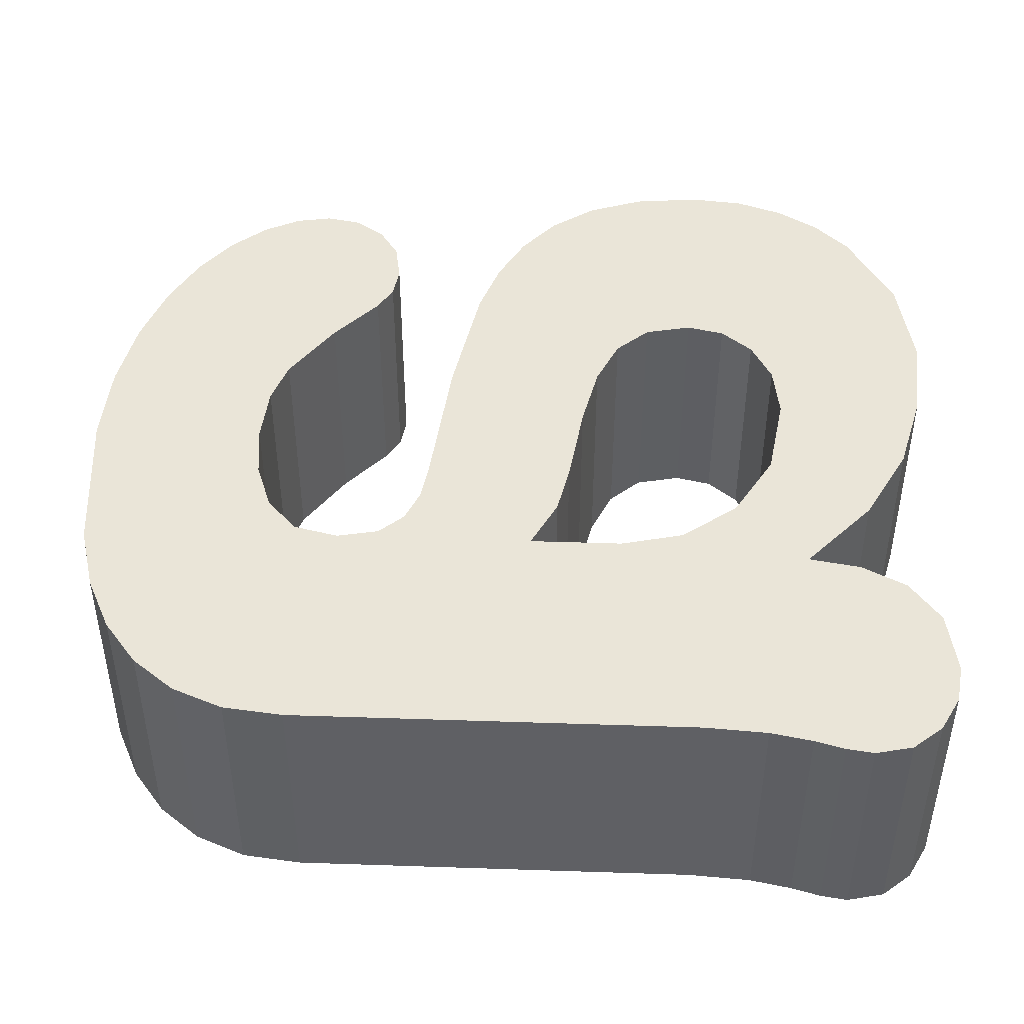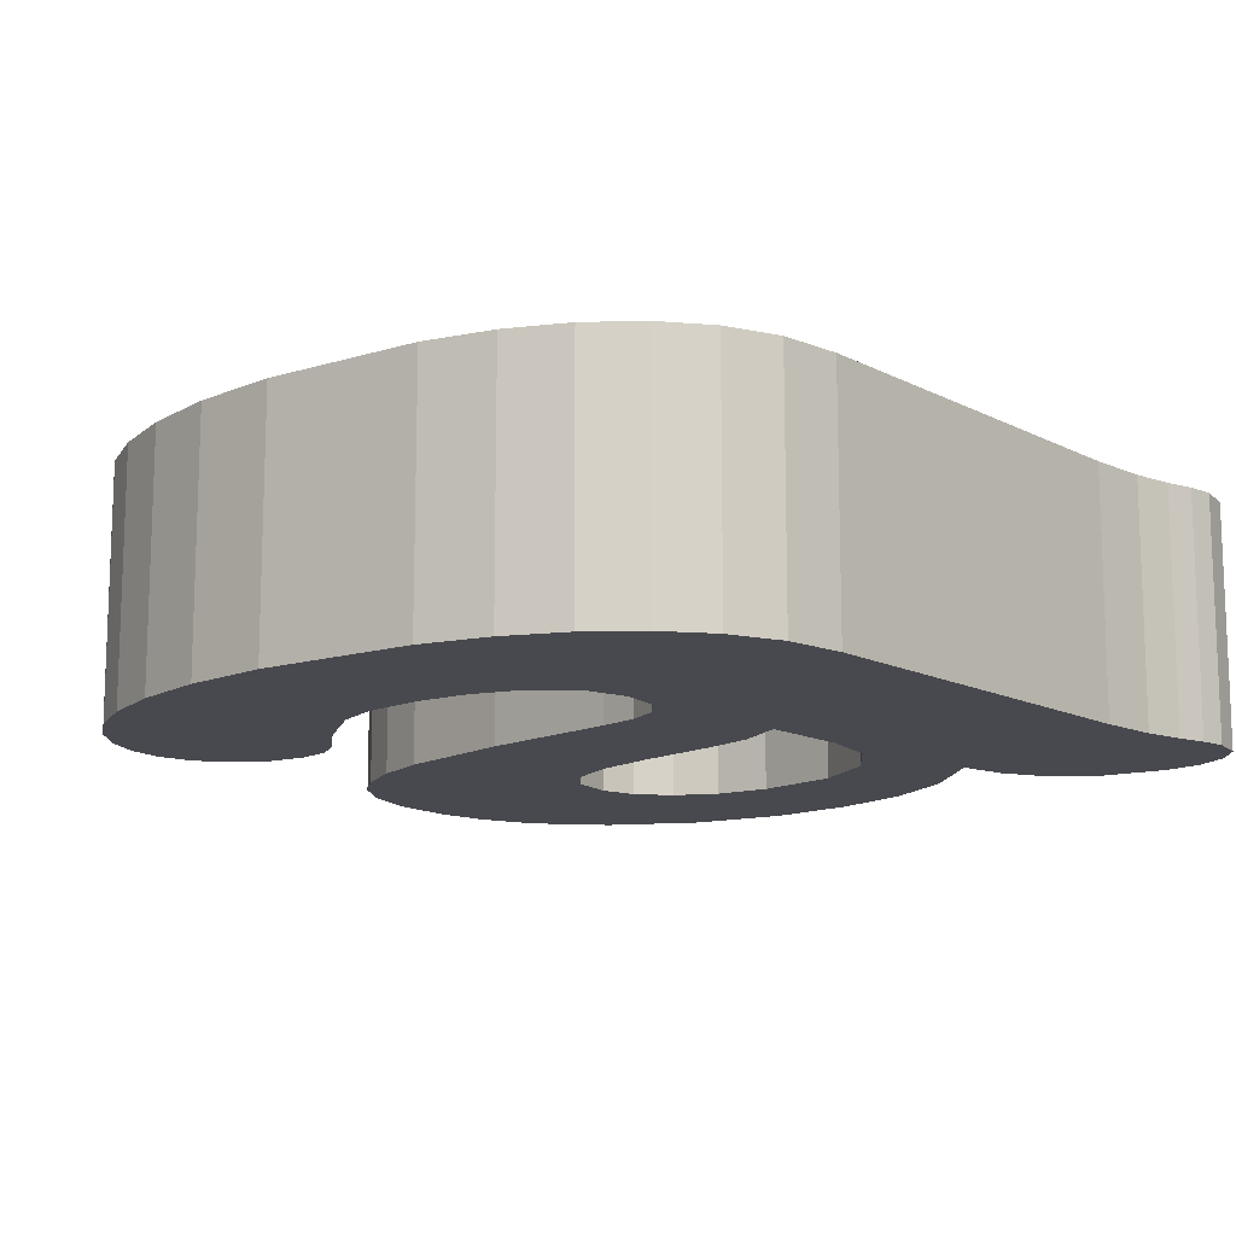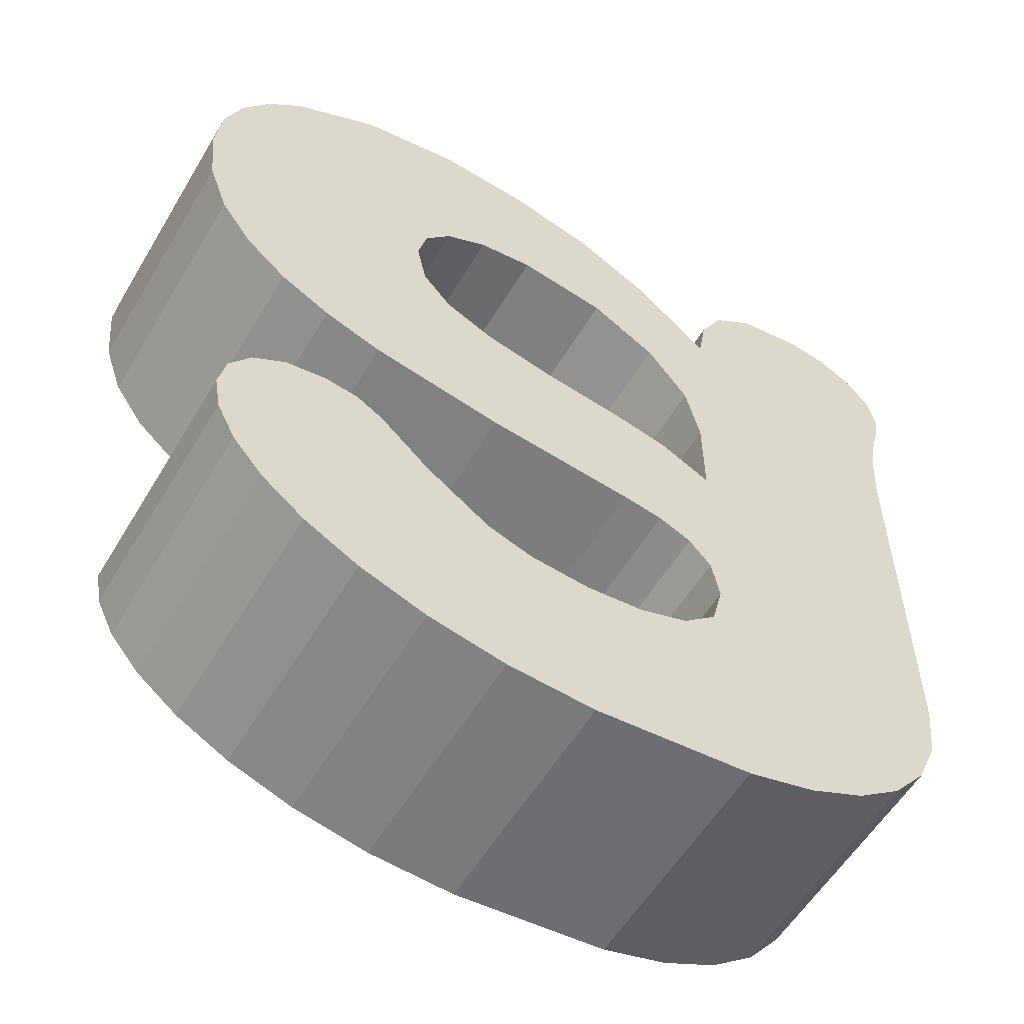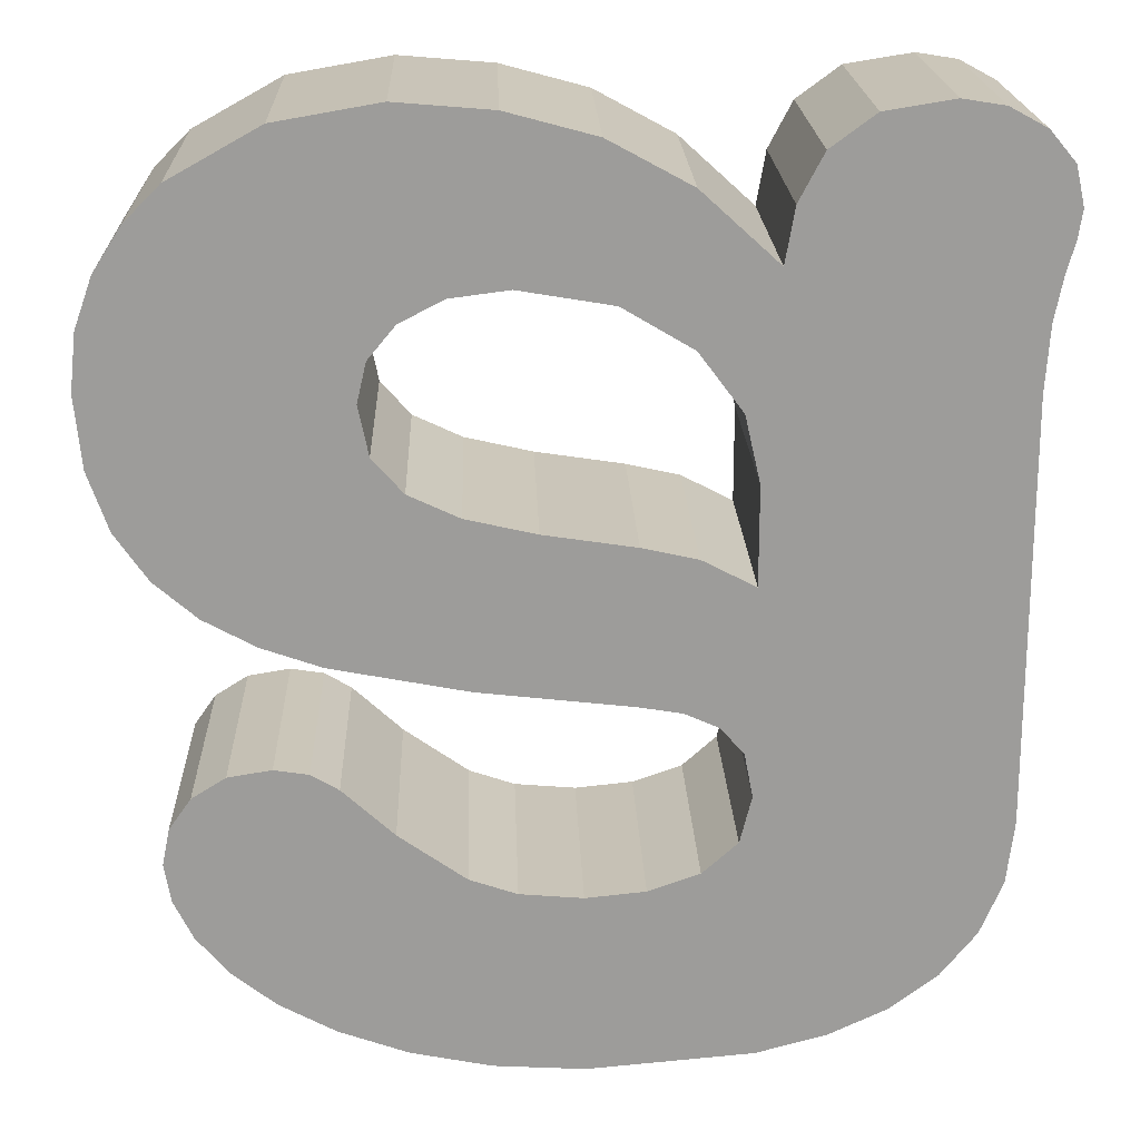
<metadata>
{"format":"obj","ext":"obj","renderer":"f3d","projection":"perspective","resolution":1024,"background":"white","views":[{"elev":45.4,"azim":-87.8,"up":"+Y"},{"elev":-12.7,"azim":-139.6,"up":"+Y"},{"elev":-56.6,"azim":149.4,"up":"+Z"},{"elev":19.9,"azim":178.1,"up":"+Z"}]}
</metadata>
<code>
o mesh19/mesh19-geometry#mesh19-geometry
v -0.0757 -0.8783 -0.3534
v -0.0757 -0.8783 -0.3528
v -0.07564 -0.8783 -0.3531
v -0.07586 -0.8783 -0.3537
v -0.07564 -0.8804 -0.3531
v -0.0757 -0.8804 -0.3534
v -0.07586 -0.8804 -0.3537
v -0.07588 -0.8783 -0.3525
v -0.0757 -0.8804 -0.3528
v -0.07612 -0.8804 -0.354
v -0.07612 -0.8783 -0.354
v -0.07588 -0.8804 -0.3525
v -0.07616 -0.8783 -0.3523
v -0.07649 -0.8783 -0.3543
v -0.07616 -0.8804 -0.3523
v -0.07649 -0.8804 -0.3543
v -0.07652 -0.8783 -0.3523
v -0.07652 -0.8804 -0.3523
v -0.07696 -0.8783 -0.3546
v -0.07696 -0.8804 -0.3546
v -0.07681 -0.8783 -0.3523
v -0.07681 -0.8804 -0.3523
v -0.07752 -0.8783 -0.3548
v -0.07703 -0.8783 -0.3524
v -0.07752 -0.8804 -0.3548
v -0.07703 -0.8804 -0.3524
v -0.07819 -0.8783 -0.3549
v -0.07746 -0.8783 -0.3528
v -0.07746 -0.8804 -0.3528
v -0.07819 -0.8804 -0.3549
v -0.07801 -0.8783 -0.3532
v -0.07801 -0.8804 -0.3532
v -0.07894 -0.8783 -0.3549
v -0.0784 -0.8783 -0.3534
v -0.0784 -0.8804 -0.3534
v -0.07894 -0.8804 -0.3549
v -0.0803 -0.8783 -0.3548
v -0.07892 -0.8783 -0.3534
v -0.07892 -0.8804 -0.3534
v -0.0803 -0.8804 -0.3548
v -0.07941 -0.8783 -0.3534
v -0.07941 -0.8804 -0.3534
v -0.08088 -0.8783 -0.3547
v -0.07984 -0.8783 -0.3532
v -0.07984 -0.8804 -0.3532
v -0.08088 -0.8804 -0.3547
v -0.08035 -0.8783 -0.3484
v -0.08013 -0.8783 -0.3529
v -0.08013 -0.8804 -0.3529
v -0.08035 -0.8804 -0.3484
v -0.08136 -0.8783 -0.3544
v -0.08023 -0.8783 -0.35
v -0.08043 -0.8783 -0.3479
v -0.08023 -0.8783 -0.3526
v -0.08023 -0.8804 -0.3526
v -0.08043 -0.8804 -0.3479
v -0.08136 -0.8804 -0.3544
v -0.08101 -0.8783 -0.3472
v -0.0801 -0.8783 -0.3495
v -0.08023 -0.8783 -0.3508
v -0.08064 -0.8783 -0.3475
v -0.08023 -0.8804 -0.3508
v -0.08064 -0.8804 -0.3475
v -0.08101 -0.8804 -0.3472
v -0.08175 -0.8783 -0.3541
v -0.08158 -0.8783 -0.3471
v -0.07974 -0.8783 -0.349
v -0.08023 -0.8804 -0.35
v -0.07972 -0.8783 -0.3478
v -0.08016 -0.8783 -0.3522
v -0.08016 -0.8804 -0.3522
v -0.08158 -0.8804 -0.3471
v -0.08175 -0.8804 -0.3541
v -0.0801 -0.8804 -0.3495
v -0.07979 -0.8783 -0.3506
v -0.07972 -0.8804 -0.3478
v -0.07996 -0.8783 -0.352
v -0.07996 -0.8804 -0.352
v -0.08205 -0.8804 -0.3538
v -0.08192 -0.8783 -0.3472
v -0.08192 -0.8804 -0.3472
v -0.07916 -0.8783 -0.3486
v -0.07974 -0.8804 -0.349
v -0.07979 -0.8804 -0.3506
v -0.07904 -0.8783 -0.3474
v -0.08205 -0.8783 -0.3538
v -0.07916 -0.8804 -0.3486
v -0.07933 -0.8783 -0.3505
v -0.07968 -0.8783 -0.3518
v -0.07904 -0.8804 -0.3474
v -0.07968 -0.8804 -0.3518
v -0.08224 -0.8804 -0.3533
v -0.08223 -0.8804 -0.3474
v -0.08223 -0.8783 -0.3474
v -0.0784 -0.8783 -0.3485
v -0.0784 -0.8804 -0.3485
v -0.07933 -0.8804 -0.3505
v -0.07831 -0.8783 -0.3472
v -0.08224 -0.8783 -0.3533
v -0.07858 -0.8783 -0.3504
v -0.07933 -0.8783 -0.3518
v -0.07933 -0.8804 -0.3518
v -0.07831 -0.8804 -0.3472
v -0.0823 -0.8804 -0.3528
v -0.0823 -0.8804 -0.3493
v -0.0823 -0.8783 -0.3493
v -0.08244 -0.8783 -0.3476
v -0.07792 -0.8783 -0.3486
v -0.07792 -0.8804 -0.3486
v -0.07858 -0.8804 -0.3504
v -0.07752 -0.8783 -0.3471
v -0.0823 -0.8783 -0.3528
v -0.08234 -0.8804 -0.3488
v -0.08234 -0.8783 -0.3488
v -0.08244 -0.8804 -0.3476
v -0.07755 -0.8783 -0.3488
v -0.07801 -0.8783 -0.3503
v -0.07807 -0.8783 -0.3516
v -0.07807 -0.8804 -0.3516
v -0.07752 -0.8804 -0.3471
v -0.08251 -0.8783 -0.3479
v -0.08241 -0.8783 -0.3484
v -0.07755 -0.8804 -0.3488
v -0.07801 -0.8804 -0.3503
v -0.07666 -0.8783 -0.3473
v -0.07732 -0.8783 -0.349
v -0.08241 -0.8804 -0.3484
v -0.08251 -0.8804 -0.3479
v -0.08248 -0.8783 -0.3482
v -0.07759 -0.8783 -0.3501
v -0.07695 -0.8804 -0.3514
v -0.07732 -0.8804 -0.349
v -0.07666 -0.8804 -0.3473
v -0.07695 -0.8783 -0.3514
v -0.07725 -0.8783 -0.3494
v -0.07759 -0.8804 -0.3501
v -0.08248 -0.8804 -0.3482
v -0.07733 -0.8783 -0.3498
v -0.07733 -0.8804 -0.3498
v -0.07725 -0.8804 -0.3494
v -0.07591 -0.8783 -0.3477
v -0.07646 -0.8783 -0.3513
v -0.07646 -0.8804 -0.3513
v -0.07591 -0.8804 -0.3477
v -0.07603 -0.8783 -0.351
v -0.07603 -0.8804 -0.351
v -0.07561 -0.8804 -0.348
v -0.07567 -0.8783 -0.3507
v -0.07567 -0.8804 -0.3507
v -0.07561 -0.8783 -0.348
v -0.07537 -0.8804 -0.3484
v -0.0754 -0.8804 -0.3503
v -0.0754 -0.8783 -0.3503
v -0.07537 -0.8783 -0.3484
v -0.07523 -0.8804 -0.3488
v -0.07523 -0.8804 -0.3498
v -0.07523 -0.8783 -0.3498
v -0.07523 -0.8783 -0.3488
v -0.07518 -0.8804 -0.3493
v -0.07518 -0.8783 -0.3493
f 1 2 3
f 2 1 4
f 3 2 1
f 4 1 2
f 2 5 3
f 3 5 2
f 3 6 1
f 1 6 3
f 1 7 4
f 4 7 1
f 2 4 8
f 8 4 2
f 5 2 9
f 9 2 5
f 6 3 5
f 5 3 6
f 7 1 6
f 6 1 7
f 10 4 7
f 7 4 10
f 8 4 11
f 11 4 8
f 8 9 2
f 2 9 8
f 9 6 5
f 5 6 9
f 6 9 7
f 7 9 6
f 4 10 11
f 11 10 4
f 7 12 10
f 10 12 7
f 8 11 13
f 13 11 8
f 9 8 12
f 12 8 9
f 7 9 12
f 12 9 7
f 10 14 11
f 11 14 10
f 10 12 15
f 15 12 10
f 13 11 14
f 14 11 13
f 15 8 13
f 13 8 15
f 8 15 12
f 12 15 8
f 14 10 16
f 16 10 14
f 10 15 16
f 16 15 10
f 13 14 17
f 17 14 13
f 13 18 15
f 15 18 13
f 16 19 14
f 14 19 16
f 16 15 18
f 18 15 16
f 17 14 19
f 19 14 17
f 18 13 17
f 17 13 18
f 19 16 20
f 20 16 19
f 16 18 20
f 20 18 16
f 17 19 21
f 21 19 17
f 17 22 18
f 18 22 17
f 20 23 19
f 19 23 20
f 20 18 22
f 22 18 20
f 21 19 24
f 24 19 21
f 22 17 21
f 21 17 22
f 23 20 25
f 25 20 23
f 24 19 23
f 23 19 24
f 20 22 26
f 26 22 20
f 26 21 24
f 24 21 26
f 21 26 22
f 22 26 21
f 20 26 25
f 25 26 20
f 25 27 23
f 23 27 25
f 24 23 28
f 28 23 24
f 24 29 26
f 26 29 24
f 25 26 29
f 29 26 25
f 27 25 30
f 30 25 27
f 31 23 27
f 27 23 31
f 28 23 31
f 31 23 28
f 29 24 28
f 28 24 29
f 25 29 32
f 32 29 25
f 25 32 30
f 30 32 25
f 30 33 27
f 27 33 30
f 31 27 34
f 34 27 31
f 32 28 31
f 31 28 32
f 28 32 29
f 29 32 28
f 30 32 35
f 35 32 30
f 33 30 36
f 36 30 33
f 34 27 33
f 33 27 34
f 35 31 34
f 34 31 35
f 31 35 32
f 32 35 31
f 30 35 36
f 36 35 30
f 36 37 33
f 33 37 36
f 34 33 38
f 38 33 34
f 34 39 35
f 35 39 34
f 36 35 39
f 39 35 36
f 37 36 40
f 40 36 37
f 41 33 37
f 37 33 41
f 38 33 41
f 41 33 38
f 39 34 38
f 38 34 39
f 36 39 42
f 42 39 36
f 36 42 40
f 40 42 36
f 40 43 37
f 37 43 40
f 41 37 44
f 44 37 41
f 42 38 41
f 41 38 42
f 38 42 39
f 39 42 38
f 40 42 45
f 45 42 40
f 43 40 46
f 46 40 43
f 47 37 43
f 43 37 47
f 44 37 48
f 48 37 44
f 45 41 44
f 44 41 45
f 41 45 42
f 42 45 41
f 40 45 49
f 49 45 40
f 40 50 46
f 46 50 40
f 46 51 43
f 43 51 46
f 47 52 37
f 47 43 53
f 37 52 47
f 53 43 47
f 48 37 54
f 54 37 48
f 49 44 48
f 48 44 49
f 44 49 45
f 45 49 44
f 40 49 55
f 55 49 40
f 55 50 40
f 40 50 55
f 46 50 56
f 56 50 46
f 51 46 57
f 57 46 51
f 58 43 51
f 51 43 58
f 47 59 52
f 60 37 52
f 52 37 60
f 53 43 61
f 61 43 53
f 52 59 47
f 53 50 47
f 47 50 53
f 54 37 60
f 60 37 54
f 54 49 48
f 48 49 54
f 49 54 55
f 55 54 49
f 62 50 55
f 55 50 62
f 50 53 56
f 56 53 50
f 46 56 63
f 63 56 46
f 46 64 57
f 57 64 46
f 57 65 51
f 51 65 57
f 61 43 58
f 58 43 61
f 58 51 66
f 66 51 58
f 47 67 59
f 59 68 52
f 52 68 59
f 52 62 60
f 60 62 52
f 61 56 53
f 53 56 61
f 59 67 47
f 50 69 47
f 47 69 50
f 60 70 54
f 54 70 60
f 70 55 54
f 54 55 70
f 68 50 62
f 62 50 68
f 71 62 55
f 55 62 71
f 56 61 63
f 63 61 56
f 46 63 64
f 64 63 46
f 57 64 72
f 72 64 57
f 65 57 73
f 73 57 65
f 66 51 65
f 65 51 66
f 64 61 58
f 58 61 64
f 72 58 66
f 66 58 72
f 69 67 47
f 67 74 59
f 59 74 67
f 68 59 74
f 74 59 68
f 62 52 68
f 68 52 62
f 62 75 60
f 60 75 62
f 47 67 69
f 69 50 76
f 76 50 69
f 60 77 70
f 70 77 60
f 55 70 71
f 71 70 55
f 74 50 68
f 68 50 74
f 78 62 71
f 71 62 78
f 61 64 63
f 63 64 61
f 58 72 64
f 64 72 58
f 57 72 73
f 73 72 57
f 79 65 73
f 73 65 79
f 66 65 80
f 80 65 66
f 66 81 72
f 72 81 66
f 69 82 67
f 67 82 69
f 74 67 83
f 83 67 74
f 75 62 84
f 84 62 75
f 75 77 60
f 60 77 75
f 83 76 50
f 50 76 83
f 76 85 69
f 69 85 76
f 77 71 70
f 70 71 77
f 83 50 74
f 74 50 83
f 78 84 62
f 62 84 78
f 71 77 78
f 78 77 71
f 73 72 81
f 81 72 73
f 65 79 86
f 86 79 65
f 73 81 79
f 79 81 73
f 80 65 86
f 86 65 80
f 81 66 80
f 80 66 81
f 85 82 69
f 69 82 85
f 87 67 82
f 82 67 87
f 67 87 83
f 83 87 67
f 84 88 75
f 75 88 84
f 75 89 77
f 77 89 75
f 87 76 83
f 83 76 87
f 85 76 90
f 90 76 85
f 91 84 78
f 78 84 91
f 77 91 78
f 78 91 77
f 92 86 79
f 79 86 92
f 79 81 93
f 93 81 79
f 80 86 94
f 94 86 80
f 80 93 81
f 81 93 80
f 85 95 82
f 82 95 85
f 82 96 87
f 87 96 82
f 88 84 97
f 97 84 88
f 88 89 75
f 75 89 88
f 91 77 89
f 89 77 91
f 87 90 76
f 76 90 87
f 90 98 85
f 85 98 90
f 91 97 84
f 84 97 91
f 86 92 99
f 99 92 86
f 79 93 92
f 92 93 79
f 94 86 99
f 99 86 94
f 93 80 94
f 94 80 93
f 98 95 85
f 85 95 98
f 96 82 95
f 95 82 96
f 96 90 87
f 87 90 96
f 97 100 88
f 88 100 97
f 88 101 89
f 89 101 88
f 89 102 91
f 91 102 89
f 98 90 103
f 103 90 98
f 102 97 91
f 91 97 102
f 104 99 92
f 92 99 104
f 92 93 105
f 105 93 92
f 94 99 106
f 106 99 94
f 107 93 94
f 94 93 107
f 98 108 95
f 95 108 98
f 95 109 96
f 96 109 95
f 96 103 90
f 90 103 96
f 100 97 110
f 110 97 100
f 100 101 88
f 88 101 100
f 102 89 101
f 101 89 102
f 103 111 98
f 98 111 103
f 102 110 97
f 97 110 102
f 99 104 112
f 112 104 99
f 104 92 105
f 105 92 104
f 105 93 113
f 113 93 105
f 106 99 112
f 112 99 106
f 94 106 114
f 114 106 94
f 93 107 115
f 115 107 93
f 94 114 107
f 107 114 94
f 98 116 108
f 108 116 98
f 109 95 108
f 108 95 109
f 109 103 96
f 96 103 109
f 110 117 100
f 100 117 110
f 100 118 101
f 101 118 100
f 101 119 102
f 102 119 101
f 111 103 120
f 120 103 111
f 111 116 98
f 98 116 111
f 119 110 102
f 102 110 119
f 105 112 104
f 104 112 105
f 113 93 115
f 115 93 113
f 113 106 105
f 105 106 113
f 112 105 106
f 106 105 112
f 121 115 107
f 107 115 121
f 107 114 122
f 122 114 107
f 123 108 116
f 116 108 123
f 108 123 109
f 109 123 108
f 123 103 109
f 109 103 123
f 117 110 124
f 124 110 117
f 117 118 100
f 100 118 117
f 119 101 118
f 118 101 119
f 123 120 103
f 103 120 123
f 120 125 111
f 111 125 120
f 111 126 116
f 116 126 111
f 119 124 110
f 110 124 119
f 113 115 127
f 127 115 113
f 106 113 114
f 114 113 106
f 115 121 128
f 128 121 115
f 107 129 121
f 121 129 107
f 114 127 122
f 107 122 129
f 129 122 107
f 126 123 116
f 116 123 126
f 124 130 117
f 117 130 124
f 130 118 117
f 117 118 130
f 118 131 119
f 119 131 118
f 132 120 123
f 123 120 132
f 125 120 133
f 133 120 125
f 125 134 111
f 111 134 125
f 111 135 126
f 126 135 111
f 119 136 124
f 124 136 119
f 127 115 137
f 137 115 127
f 127 114 113
f 113 114 127
f 129 128 121
f 121 128 129
f 137 115 128
f 128 115 137
f 122 127 114
f 137 122 127
f 127 122 137
f 122 137 129
f 129 137 122
f 123 126 132
f 132 126 123
f 130 124 136
f 136 124 130
f 138 118 130
f 130 118 138
f 131 118 134
f 134 118 131
f 131 139 119
f 119 139 131
f 140 120 132
f 132 120 140
f 131 133 120
f 120 133 131
f 133 141 125
f 125 141 133
f 125 142 134
f 134 142 125
f 111 134 135
f 135 134 111
f 135 132 126
f 126 132 135
f 119 139 136
f 136 139 119
f 128 129 137
f 137 129 128
f 139 130 136
f 136 130 139
f 138 134 118
f 118 134 138
f 130 139 138
f 138 139 130
f 134 143 131
f 131 143 134
f 139 131 140
f 140 131 139
f 131 120 140
f 140 120 131
f 132 135 140
f 140 135 132
f 143 133 131
f 131 133 143
f 141 133 144
f 144 133 141
f 141 145 125
f 125 145 141
f 125 145 142
f 142 145 125
f 143 134 142
f 142 134 143
f 134 138 135
f 135 138 134
f 140 138 139
f 139 138 140
f 138 140 135
f 135 140 138
f 146 133 143
f 143 133 146
f 146 144 133
f 133 144 146
f 147 141 144
f 144 141 147
f 141 148 145
f 145 148 141
f 146 142 145
f 145 142 146
f 142 146 143
f 143 146 142
f 149 144 146
f 146 144 149
f 141 147 150
f 150 147 141
f 149 147 144
f 144 147 149
f 150 148 141
f 141 148 150
f 149 145 148
f 148 145 149
f 145 149 146
f 146 149 145
f 151 150 147
f 147 150 151
f 152 147 149
f 149 147 152
f 150 153 148
f 148 153 150
f 153 149 148
f 148 149 153
f 150 151 154
f 154 151 150
f 152 151 147
f 147 151 152
f 149 153 152
f 152 153 149
f 154 153 150
f 150 153 154
f 155 154 151
f 151 154 155
f 156 151 152
f 152 151 156
f 157 152 153
f 153 152 157
f 154 157 153
f 153 157 154
f 154 155 158
f 158 155 154
f 156 155 151
f 151 155 156
f 152 157 156
f 156 157 152
f 158 157 154
f 154 157 158
f 159 158 155
f 155 158 159
f 155 156 159
f 159 156 155
f 160 156 157
f 157 156 160
f 157 158 160
f 160 158 157
f 158 159 160
f 160 159 158
f 156 160 159
f 159 160 156

</code>
